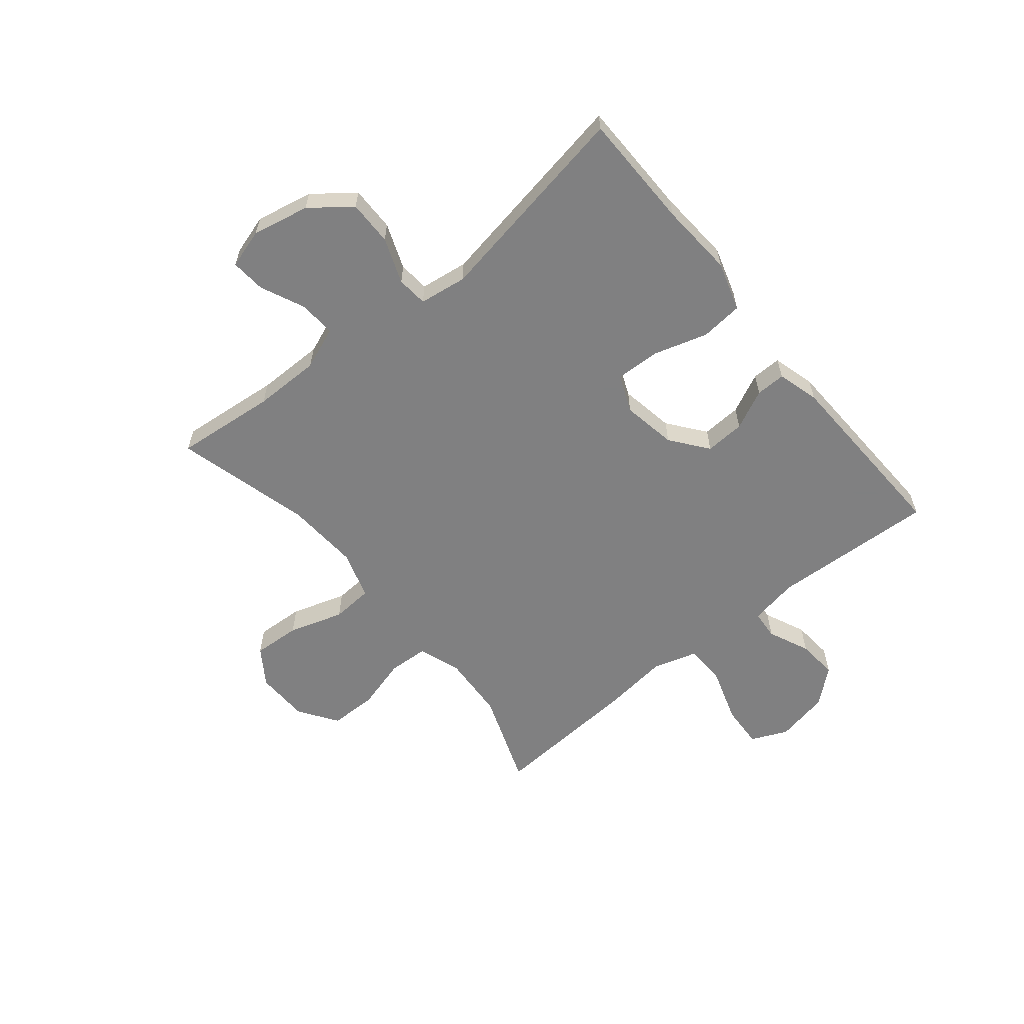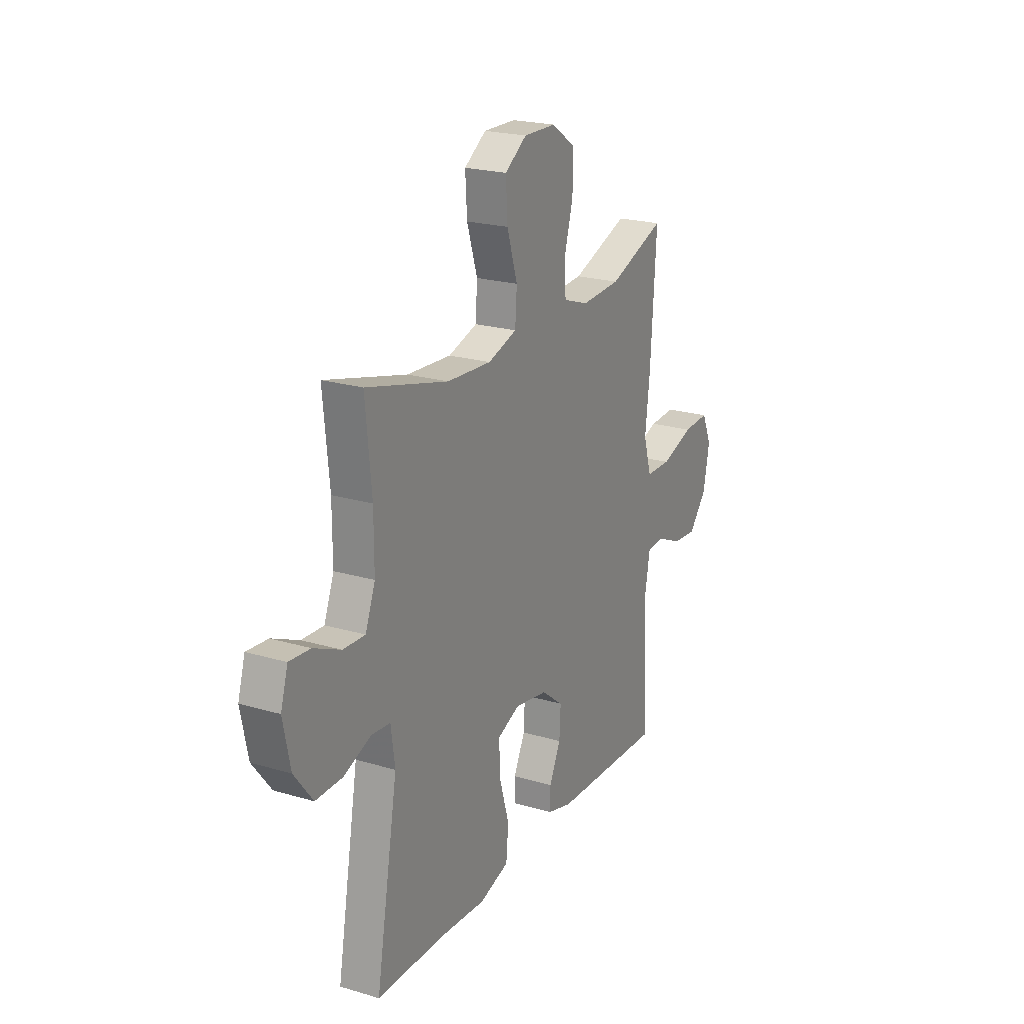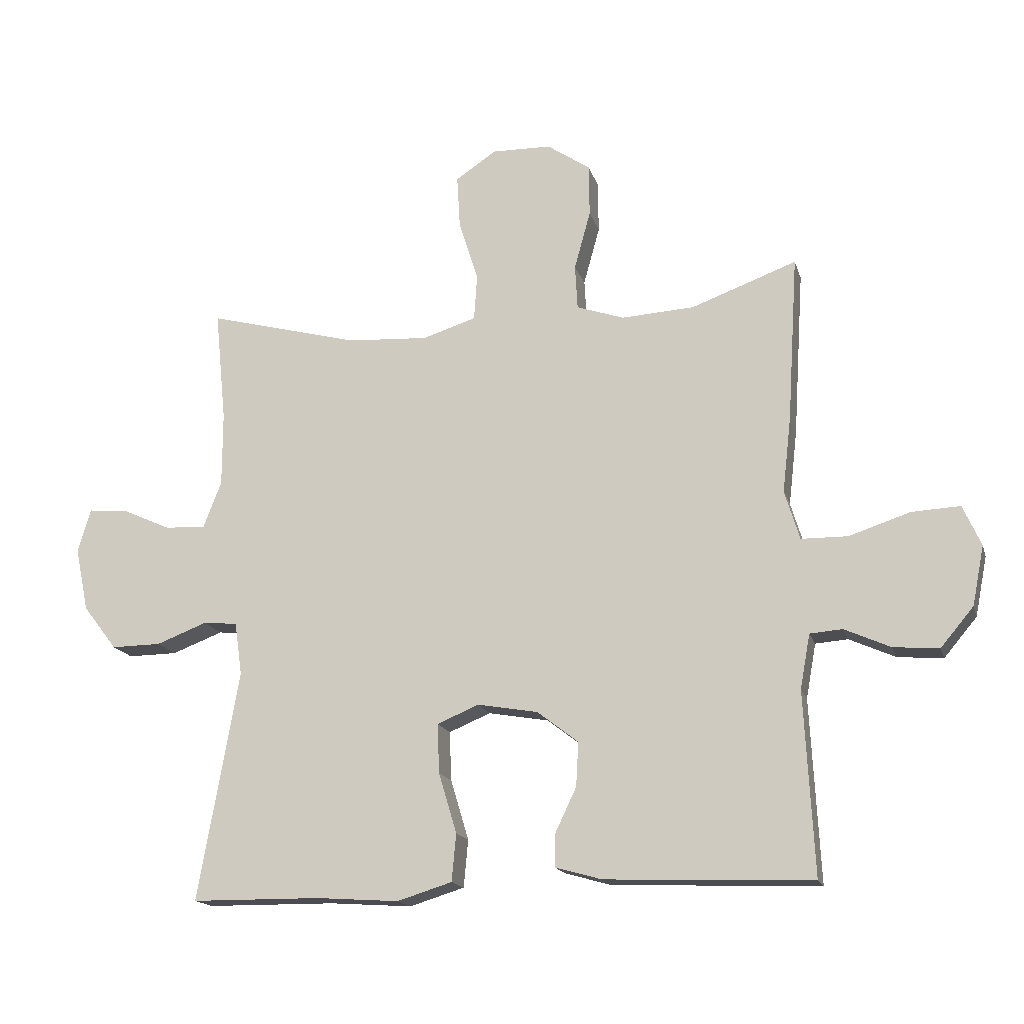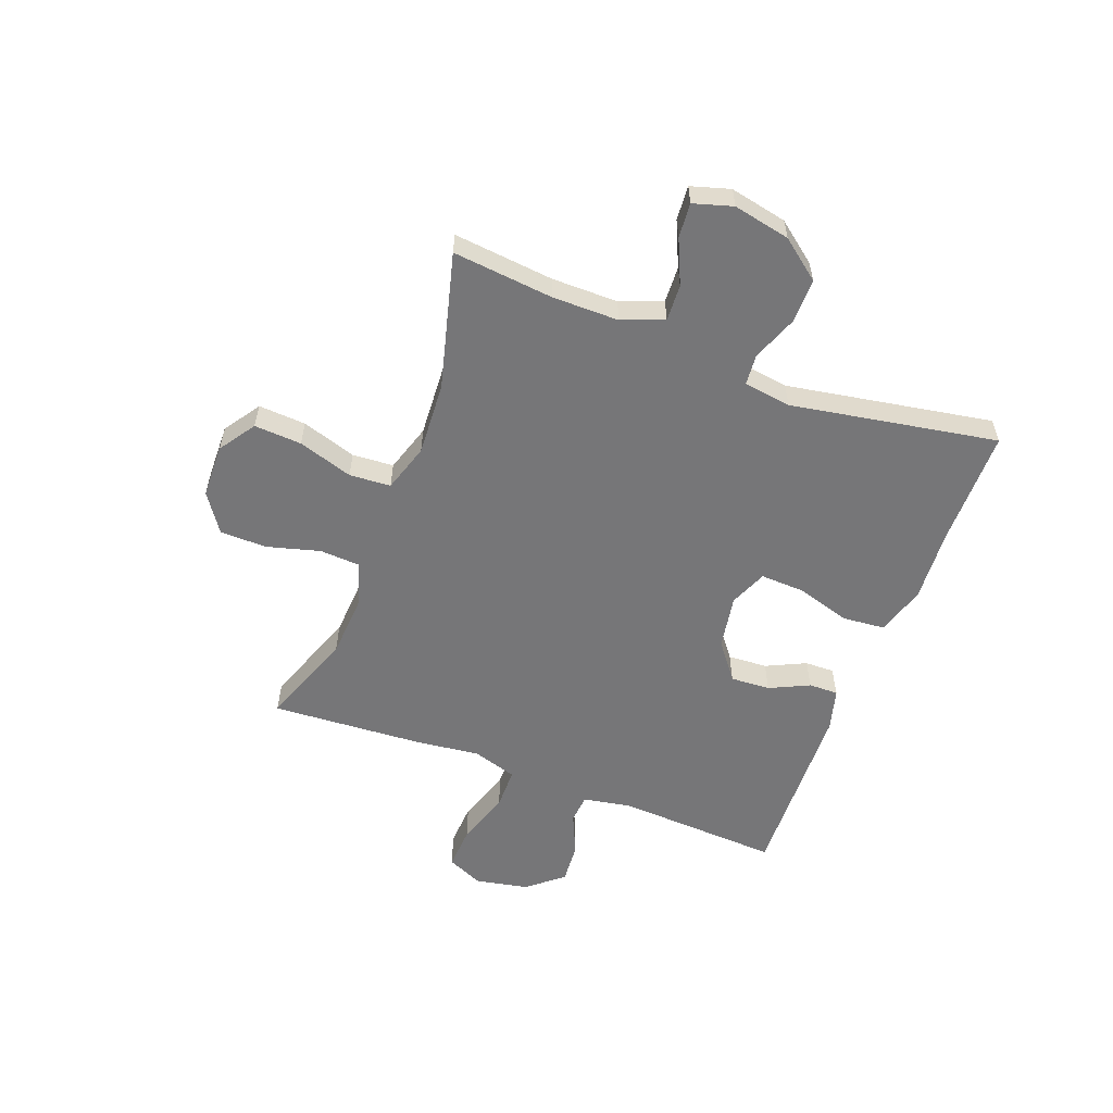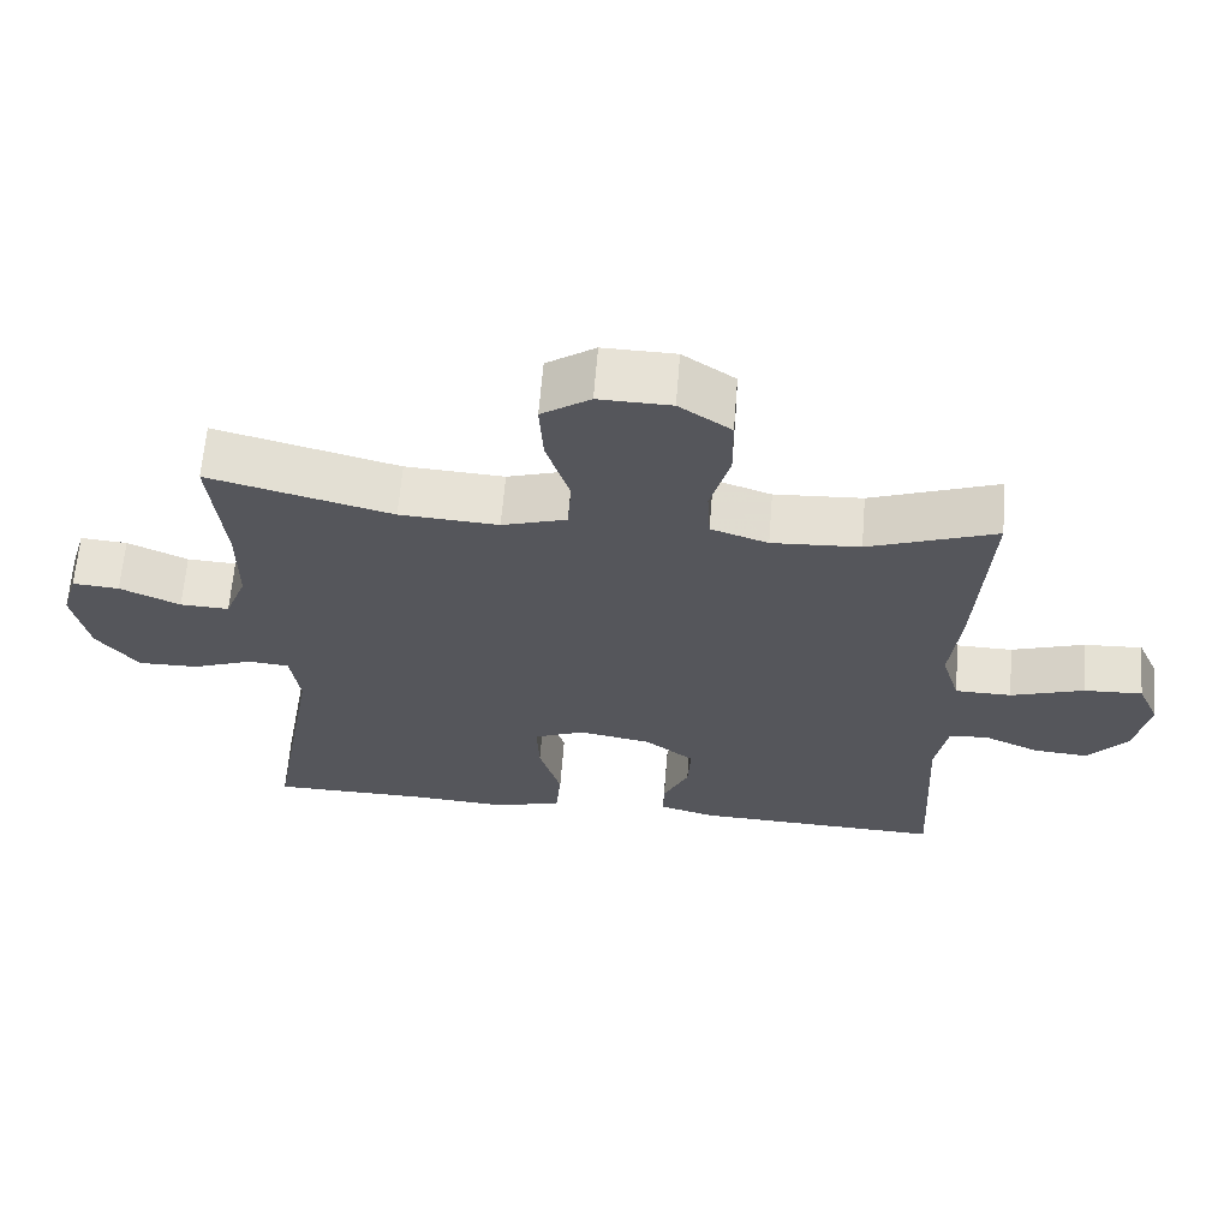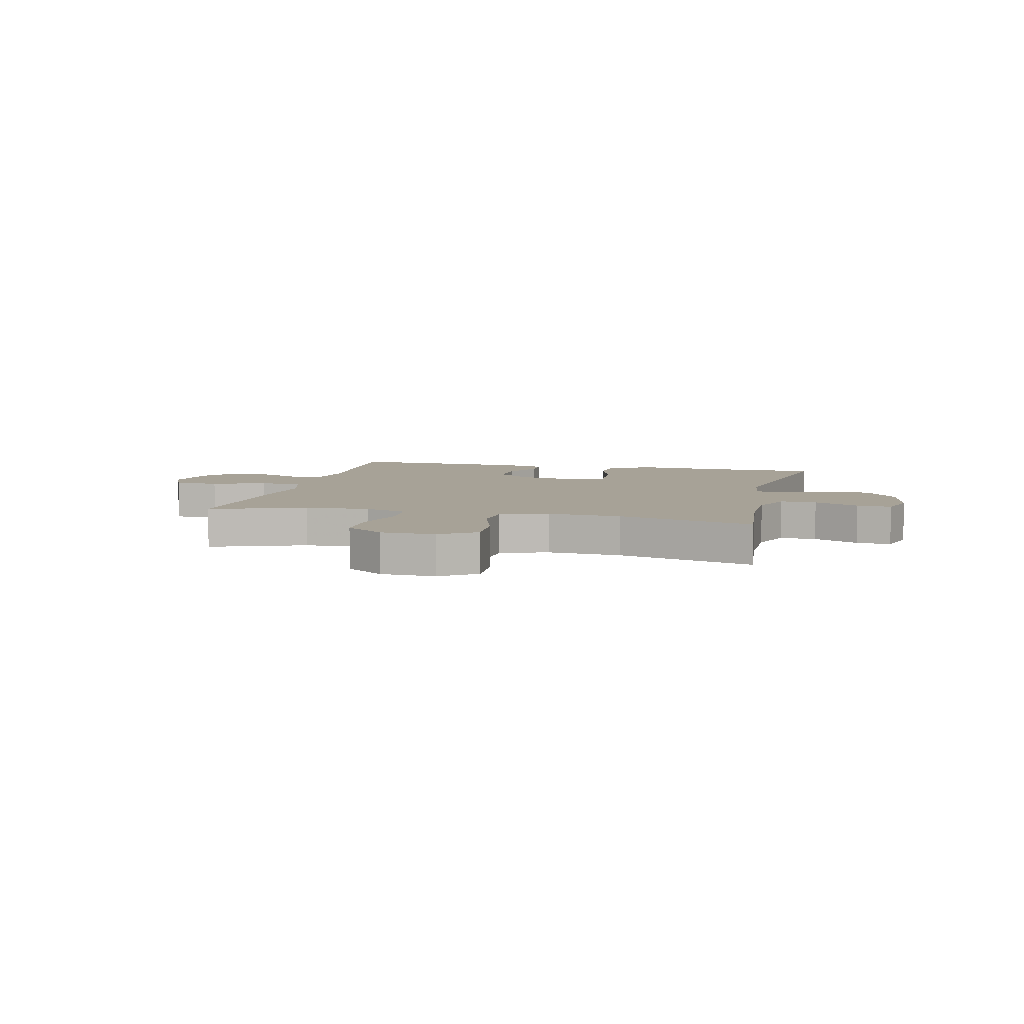
<metadata>
{"format":"obj","ext":"obj","renderer":"f3d","projection":"perspective","resolution":1024,"background":"white","views":[{"elev":-60.0,"azim":129.3,"up":"+Y"},{"elev":21.9,"azim":117.4,"up":"+Z"},{"elev":-16.5,"azim":-165.4,"up":"+Z"},{"elev":-56.9,"azim":69.2,"up":"+Y"},{"elev":63.8,"azim":-175.4,"up":"+Z"},{"elev":6.6,"azim":13.5,"up":"+Y"}]}
</metadata>
<code>
v 0.5 0.07 -0.5
v 0.293 0.07 -0.502
v 0.16 0.07 -0.511
v 0.072 0.07 -0.484
v 0.065 0.07 -0.408
v 0.094 0.07 -0.311
v 0.097 0.07 -0.232
v 0.03 0.07 -0.204
v -0.067 0.07 -0.221
v -0.133 0.07 -0.272
v -0.129 0.07 -0.343
v -0.095 0.07 -0.414
v -0.094 0.07 -0.467
v -0.169 0.07 -0.488
v -0.5 0.07 -0.5
v -0.485 0.07 -0.207
v -0.501 0.07 -0.12
v -0.553 0.07 -0.116
v -0.627 0.07 -0.149
v -0.7 0.07 -0.155
v -0.753 0.07 -0.092
v -0.772 0.07 0.003
v -0.743 0.07 0.068
v -0.665 0.07 0.064
v -0.568 0.07 0.032
v -0.493 0.07 0.033
v -0.469 0.07 0.112
v -0.483 0.07 0.233
v -0.5 0.07 0.5
v -0.331 0.07 0.438
v -0.214 0.07 0.431
v -0.138 0.07 0.457
v -0.134 0.07 0.529
v -0.16 0.07 0.623
v -0.159 0.07 0.707
v -0.09 0.07 0.754
v 0.006 0.07 0.756
v 0.071 0.07 0.712
v 0.066 0.07 0.627
v 0.035 0.07 0.529
v 0.04 0.07 0.455
v 0.126 0.07 0.428
v 0.257 0.07 0.436
v 0.5 0.07 0.5
v 0.482 0.07 0.32
v 0.482 0.07 0.201
v 0.511 0.07 0.126
v 0.576 0.07 0.129
v 0.656 0.07 0.165
v 0.718 0.07 0.17
v 0.739 0.07 0.1
v 0.718 0.07 -0.002
v 0.663 0.07 -0.073
v 0.583 0.07 -0.072
v 0.502 0.07 -0.041
v 0.447 0.07 -0.046
v 0.435 0.07 -0.131
v 0.5 0 -0.5
v 0.293 0 -0.502
v 0.16 0 -0.511
v 0.072 0 -0.484
v 0.065 0 -0.408
v 0.094 0 -0.311
v 0.097 0 -0.232
v 0.03 0 -0.204
v -0.067 0 -0.221
v -0.133 0 -0.272
v -0.129 0 -0.343
v -0.095 0 -0.414
v -0.094 0 -0.467
v -0.169 0 -0.488
v -0.5 0 -0.5
v -0.485 0 -0.207
v -0.501 0 -0.12
v -0.553 0 -0.116
v -0.627 0 -0.149
v -0.7 0 -0.155
v -0.753 0 -0.092
v -0.772 0 0.003
v -0.743 0 0.068
v -0.665 0 0.064
v -0.568 0 0.032
v -0.493 0 0.033
v -0.469 0 0.112
v -0.483 0 0.233
v -0.5 0 0.5
v -0.331 0 0.438
v -0.214 0 0.431
v -0.138 0 0.457
v -0.134 0 0.529
v -0.16 0 0.623
v -0.159 0 0.707
v -0.09 0 0.754
v 0.006 0 0.756
v 0.071 0 0.712
v 0.066 0 0.627
v 0.035 0 0.529
v 0.04 0 0.455
v 0.126 0 0.428
v 0.257 0 0.436
v 0.5 0 0.5
v 0.482 0 0.32
v 0.482 0 0.201
v 0.511 0 0.126
v 0.576 0 0.129
v 0.656 0 0.165
v 0.718 0 0.17
v 0.739 0 0.1
v 0.718 0 -0.002
v 0.663 0 -0.073
v 0.583 0 -0.072
v 0.502 0 -0.041
v 0.447 0 -0.046
v 0.435 0 -0.131
f 52 53 54 55
f 52 55 56
f 51 52 56
f 48 49 50 51
f 47 48 51 56
f 46 47 56
f 45 46 56
f 43 44 45
f 42 43 45 56
f 41 42 56 57
f 37 38 39 40
f 37 40 41
f 36 37 41
f 33 34 35 36
f 32 33 36 41
f 31 32 41 57
f 27 28 29 30
f 26 27 30 31
f 22 23 24 25
f 22 25 26
f 21 22 26
f 18 19 20 21
f 17 18 21 26
f 16 17 26 31
f 11 12 13 14
f 10 11 14 15
f 9 10 15 16
f 3 4 5 6
f 2 3 6 7
f 1 2 7
f 57 1 7
f 31 57 7 8
f 8 9 16 31
f 112 111 110 109
f 113 112 109
f 113 109 108
f 108 107 106 105
f 113 108 105 104
f 113 104 103
f 113 103 102
f 102 101 100
f 113 102 100 99
f 114 113 99 98
f 97 96 95 94
f 98 97 94
f 98 94 93
f 93 92 91 90
f 98 93 90 89
f 114 98 89 88
f 87 86 85 84
f 88 87 84 83
f 82 81 80 79
f 83 82 79
f 83 79 78
f 78 77 76 75
f 83 78 75 74
f 88 83 74 73
f 71 70 69 68
f 72 71 68 67
f 73 72 67 66
f 63 62 61 60
f 64 63 60 59
f 64 59 58
f 64 58 114
f 65 64 114 88
f 88 73 66 65
f 1 58 59 2
f 2 59 60 3
f 3 60 61 4
f 4 61 62 5
f 5 62 63 6
f 6 63 64 7
f 7 64 65 8
f 8 65 66 9
f 9 66 67 10
f 10 67 68 11
f 11 68 69 12
f 12 69 70 13
f 13 70 71 14
f 14 71 72 15
f 15 72 73 16
f 16 73 74 17
f 17 74 75 18
f 18 75 76 19
f 19 76 77 20
f 20 77 78 21
f 21 78 79 22
f 22 79 80 23
f 23 80 81 24
f 24 81 82 25
f 25 82 83 26
f 26 83 84 27
f 27 84 85 28
f 28 85 86 29
f 29 86 87 30
f 30 87 88 31
f 31 88 89 32
f 32 89 90 33
f 33 90 91 34
f 34 91 92 35
f 35 92 93 36
f 36 93 94 37
f 37 94 95 38
f 38 95 96 39
f 39 96 97 40
f 40 97 98 41
f 41 98 99 42
f 42 99 100 43
f 43 100 101 44
f 44 101 102 45
f 45 102 103 46
f 46 103 104 47
f 47 104 105 48
f 48 105 106 49
f 49 106 107 50
f 50 107 108 51
f 51 108 109 52
f 52 109 110 53
f 53 110 111 54
f 54 111 112 55
f 55 112 113 56
f 56 113 114 57
f 57 114 58 1

</code>
